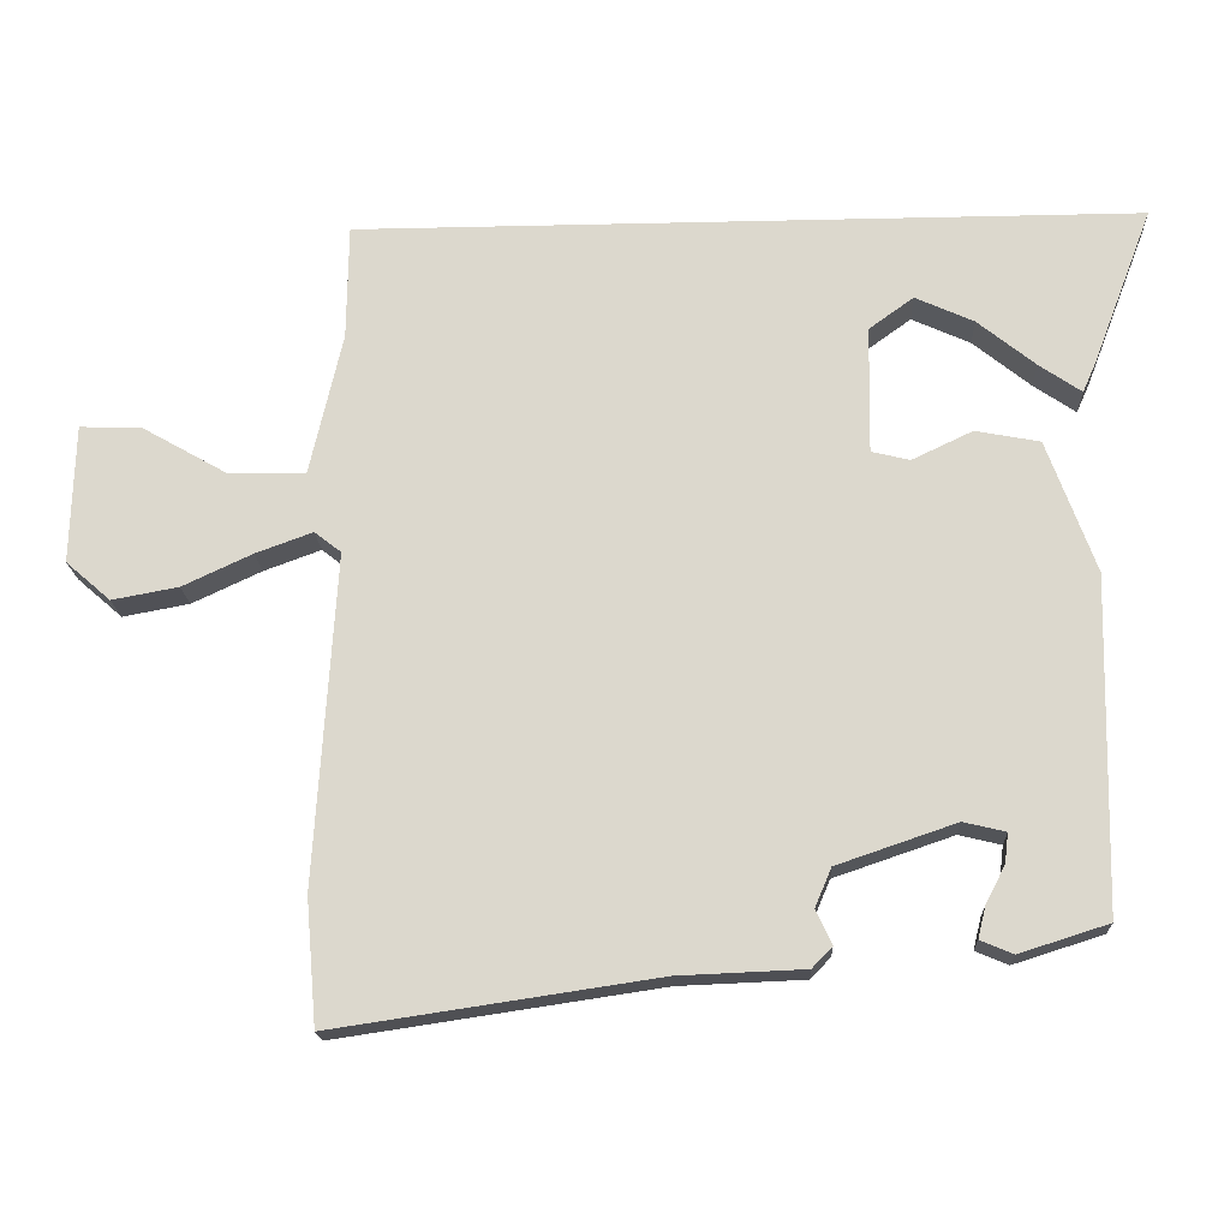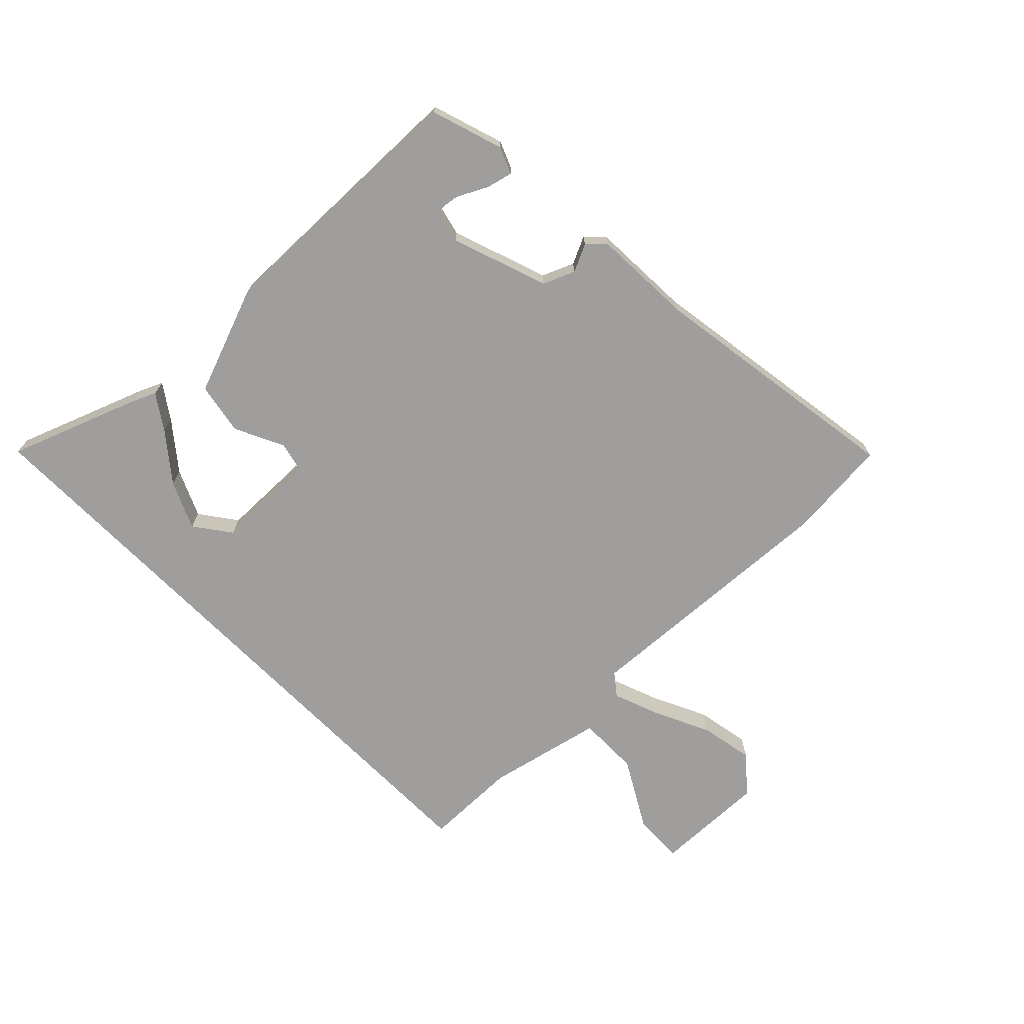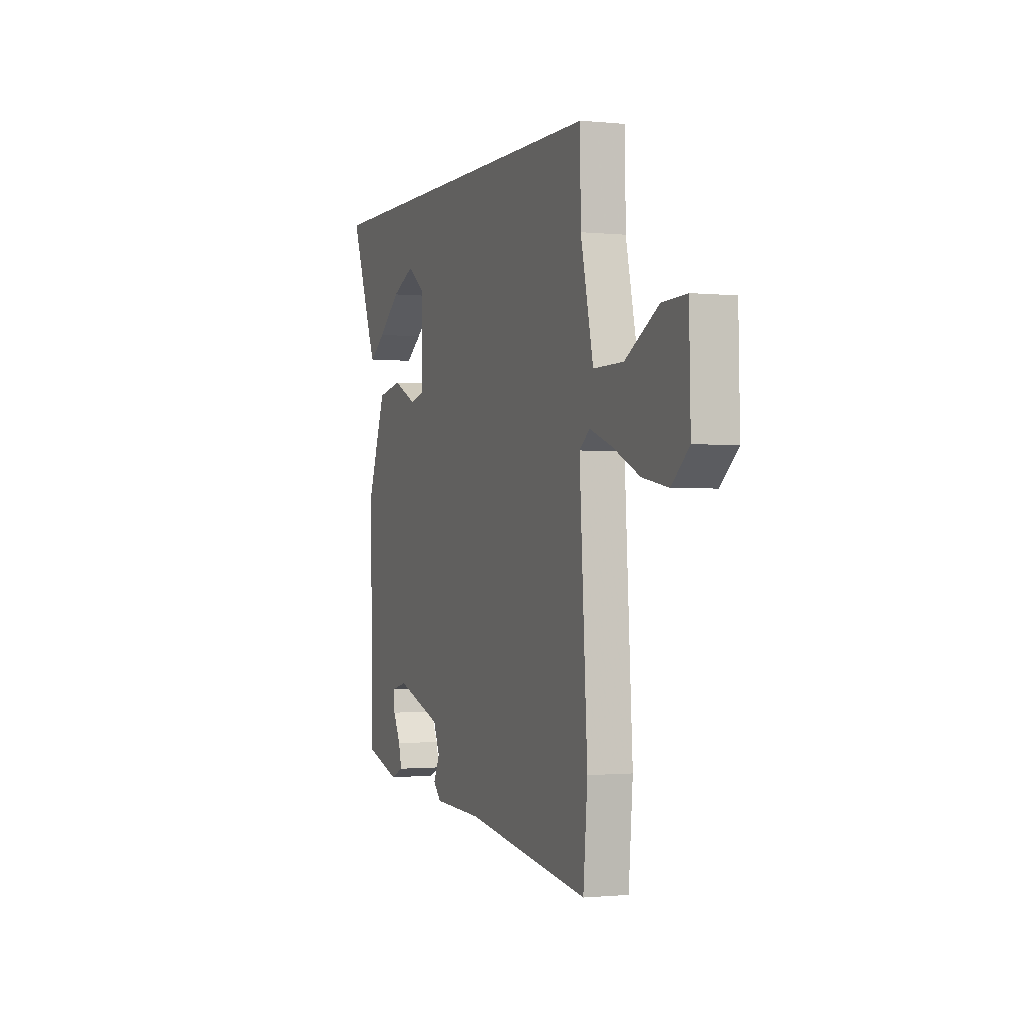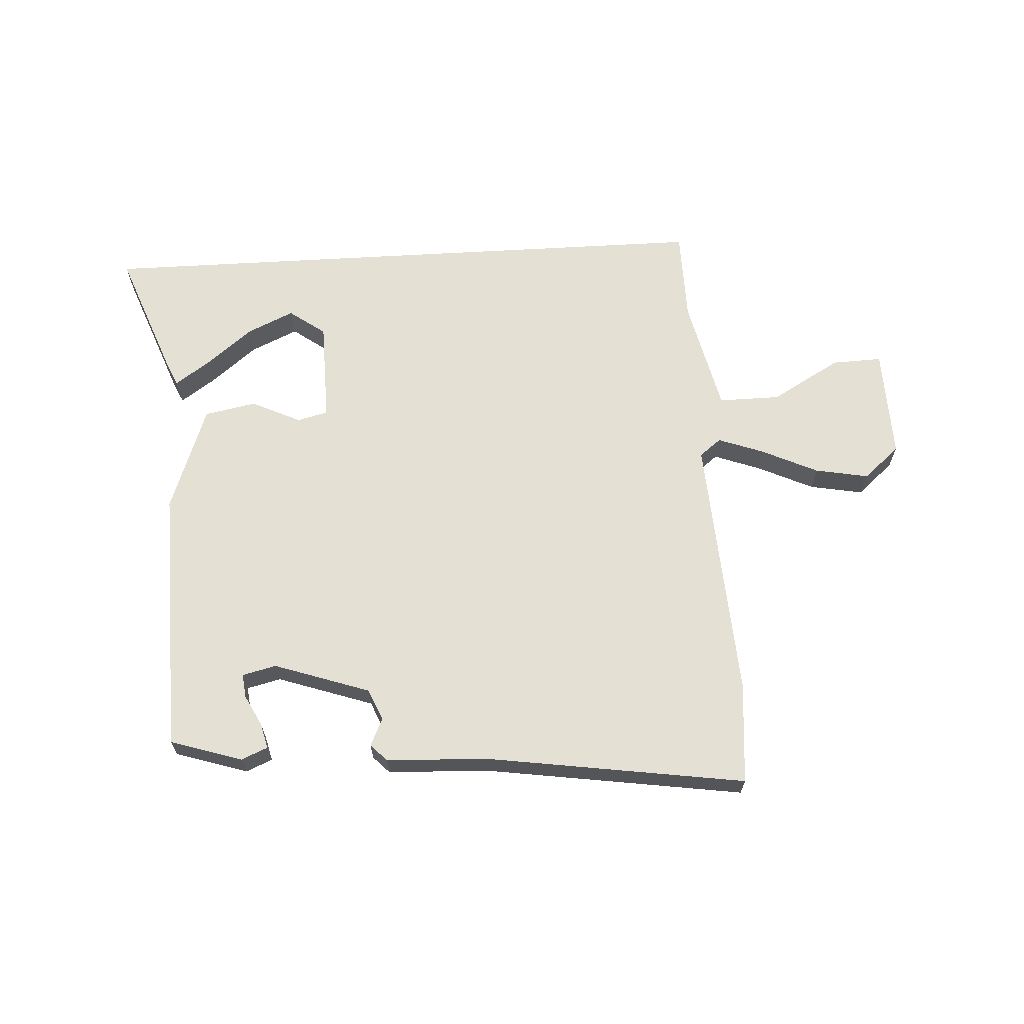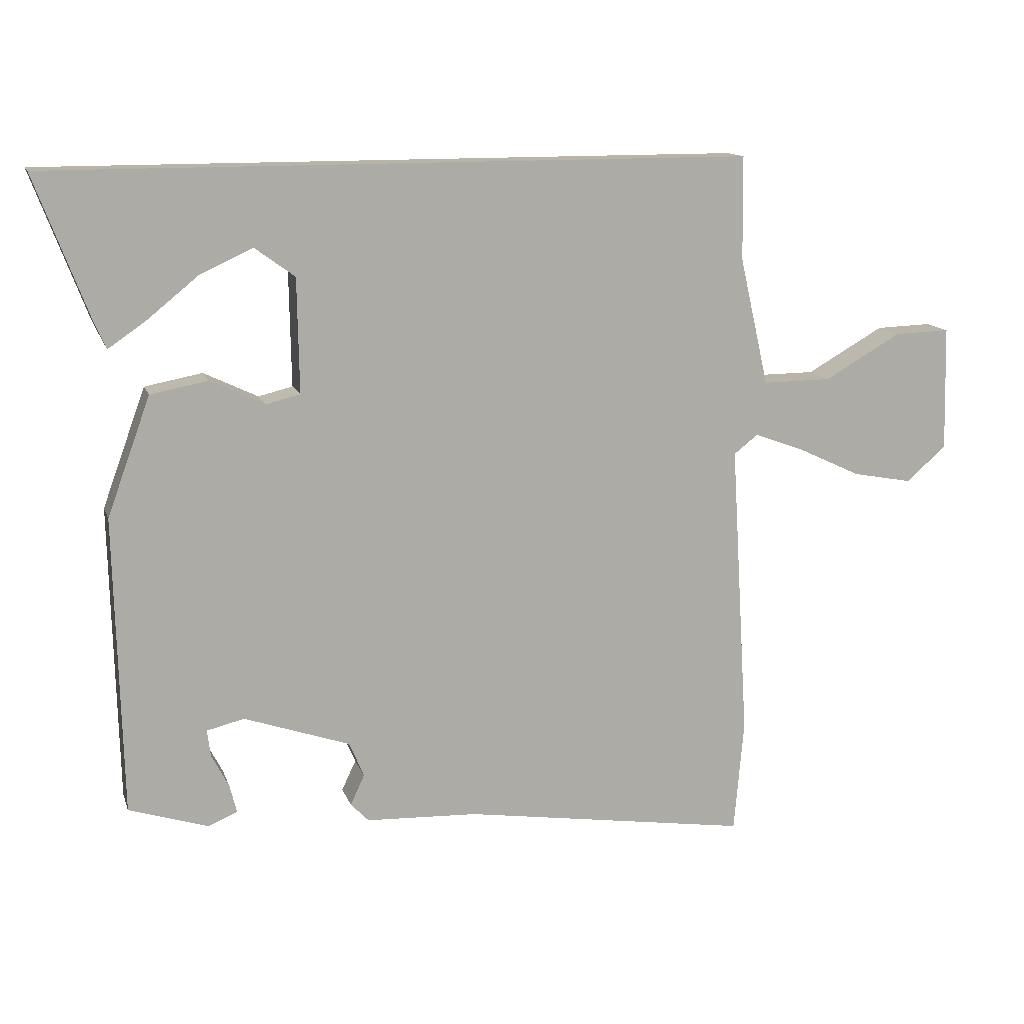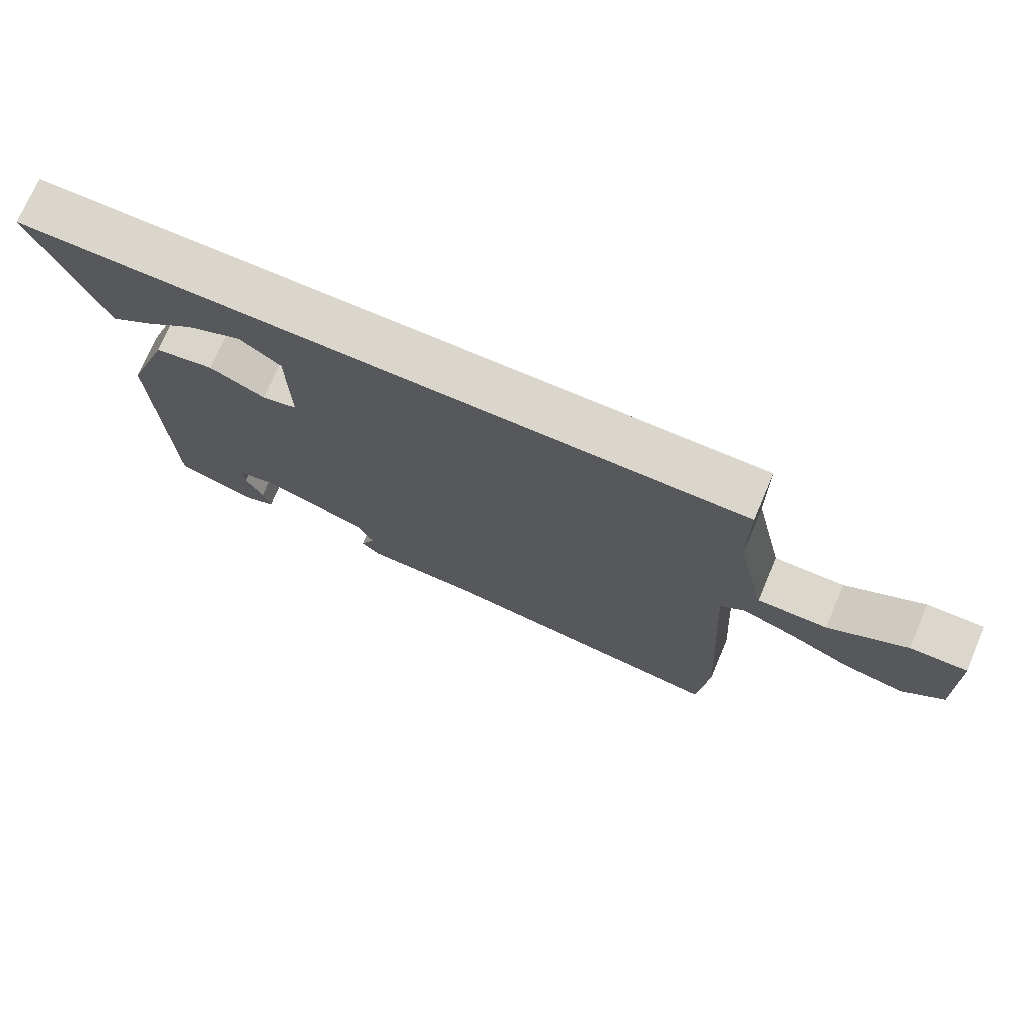
<metadata>
{"format":"obj","ext":"obj","renderer":"f3d","projection":"perspective","resolution":1024,"background":"white","views":[{"elev":-18.4,"azim":2.6,"up":"+Z"},{"elev":-70.9,"azim":134.6,"up":"+Y"},{"elev":-1.1,"azim":-111.0,"up":"+Z"},{"elev":65.2,"azim":176.7,"up":"+Y"},{"elev":13.2,"azim":164.7,"up":"+Z"},{"elev":73.5,"azim":-156.9,"up":"+Z"}]}
</metadata>
<code>
v -0.481 0.07 0.5
v 0.607 0.07 0.5
v 0.523 0.07 0.279
v 0.505 0.07 0.239
v 0.447 0.07 0.279
v 0.367 0.07 0.344
v 0.286 0.07 0.381
v 0.224 0.07 0.336
v 0.221 0.07 0.159
v 0.274 0.07 0.146
v 0.358 0.07 0.186
v 0.447 0.07 0.169
v 0.514 0.07 -0.015
v 0.503 0.07 -0.476
v 0.38 0.07 -0.515
v 0.335 0.07 -0.496
v 0.346 0.07 -0.452
v 0.373 0.07 -0.4
v 0.378 0.07 -0.359
v 0.32 0.07 -0.345
v 0.156 0.07 -0.401
v 0.133 0.07 -0.455
v 0.155 0.07 -0.502
v 0.127 0.07 -0.531
v -0.046 0.07 -0.538
v -0.491 0.07 -0.604
v -0.506 0.07 -0.43
v -0.478 0.07 0.029
v -0.515 0.07 0.058
v -0.594 0.07 0.029
v -0.69 0.07 -0.016
v -0.782 0.07 -0.033
v -0.844 0.07 0.021
v -0.839 0.07 0.214
v -0.753 0.07 0.211
v -0.634 0.07 0.143
v -0.528 0.07 0.142
v -0.483 0.07 0.34
v -0.481 0 0.5
v 0.607 0 0.5
v 0.523 0 0.279
v 0.505 0 0.239
v 0.447 0 0.279
v 0.367 0 0.344
v 0.286 0 0.381
v 0.224 0 0.336
v 0.221 0 0.159
v 0.274 0 0.146
v 0.358 0 0.186
v 0.447 0 0.169
v 0.514 0 -0.015
v 0.503 0 -0.476
v 0.38 0 -0.515
v 0.335 0 -0.496
v 0.346 0 -0.452
v 0.373 0 -0.4
v 0.378 0 -0.359
v 0.32 0 -0.345
v 0.156 0 -0.401
v 0.133 0 -0.455
v 0.155 0 -0.502
v 0.127 0 -0.531
v -0.046 0 -0.538
v -0.491 0 -0.604
v -0.506 0 -0.43
v -0.478 0 0.029
v -0.515 0 0.058
v -0.594 0 0.029
v -0.69 0 -0.016
v -0.782 0 -0.033
v -0.844 0 0.021
v -0.839 0 0.214
v -0.753 0 0.211
v -0.634 0 0.143
v -0.528 0 0.142
v -0.483 0 0.34
f 33 34 35 36
f 33 36 37
f 30 31 32 33
f 29 30 33 37
f 28 29 37 38
f 25 26 27 28
f 22 23 24 25
f 21 22 25 28
f 20 21 28 38
f 15 16 17 18
f 15 18 19
f 14 15 19
f 13 14 19
f 10 11 12 13
f 9 10 13 19
f 3 4 5 6
f 3 6 7
f 2 3 7
f 1 2 7
f 38 1 7 8
f 9 19 20 38
f 8 9 38
f 74 73 72 71
f 75 74 71
f 71 70 69 68
f 75 71 68 67
f 76 75 67 66
f 66 65 64 63
f 63 62 61 60
f 66 63 60 59
f 76 66 59 58
f 56 55 54 53
f 57 56 53
f 57 53 52
f 57 52 51
f 51 50 49 48
f 57 51 48 47
f 44 43 42 41
f 45 44 41
f 45 41 40
f 45 40 39
f 46 45 39 76
f 76 58 57 47
f 76 47 46
f 1 39 40 2
f 2 40 41 3
f 3 41 42 4
f 4 42 43 5
f 5 43 44 6
f 6 44 45 7
f 7 45 46 8
f 8 46 47 9
f 9 47 48 10
f 10 48 49 11
f 11 49 50 12
f 12 50 51 13
f 13 51 52 14
f 14 52 53 15
f 15 53 54 16
f 16 54 55 17
f 17 55 56 18
f 18 56 57 19
f 19 57 58 20
f 20 58 59 21
f 21 59 60 22
f 22 60 61 23
f 23 61 62 24
f 24 62 63 25
f 25 63 64 26
f 26 64 65 27
f 27 65 66 28
f 28 66 67 29
f 29 67 68 30
f 30 68 69 31
f 31 69 70 32
f 32 70 71 33
f 33 71 72 34
f 34 72 73 35
f 35 73 74 36
f 36 74 75 37
f 37 75 76 38
f 38 76 39 1

</code>
